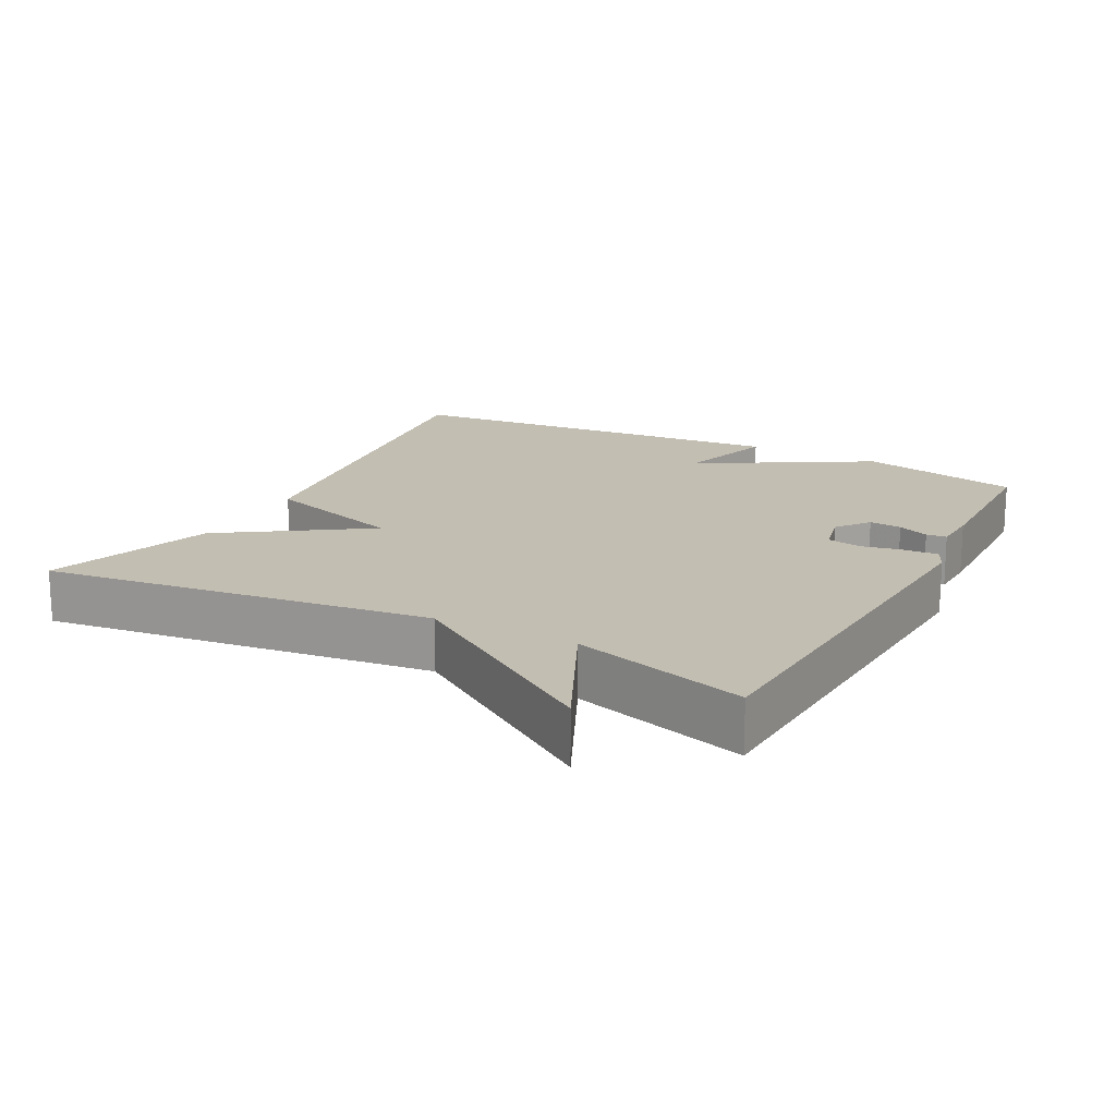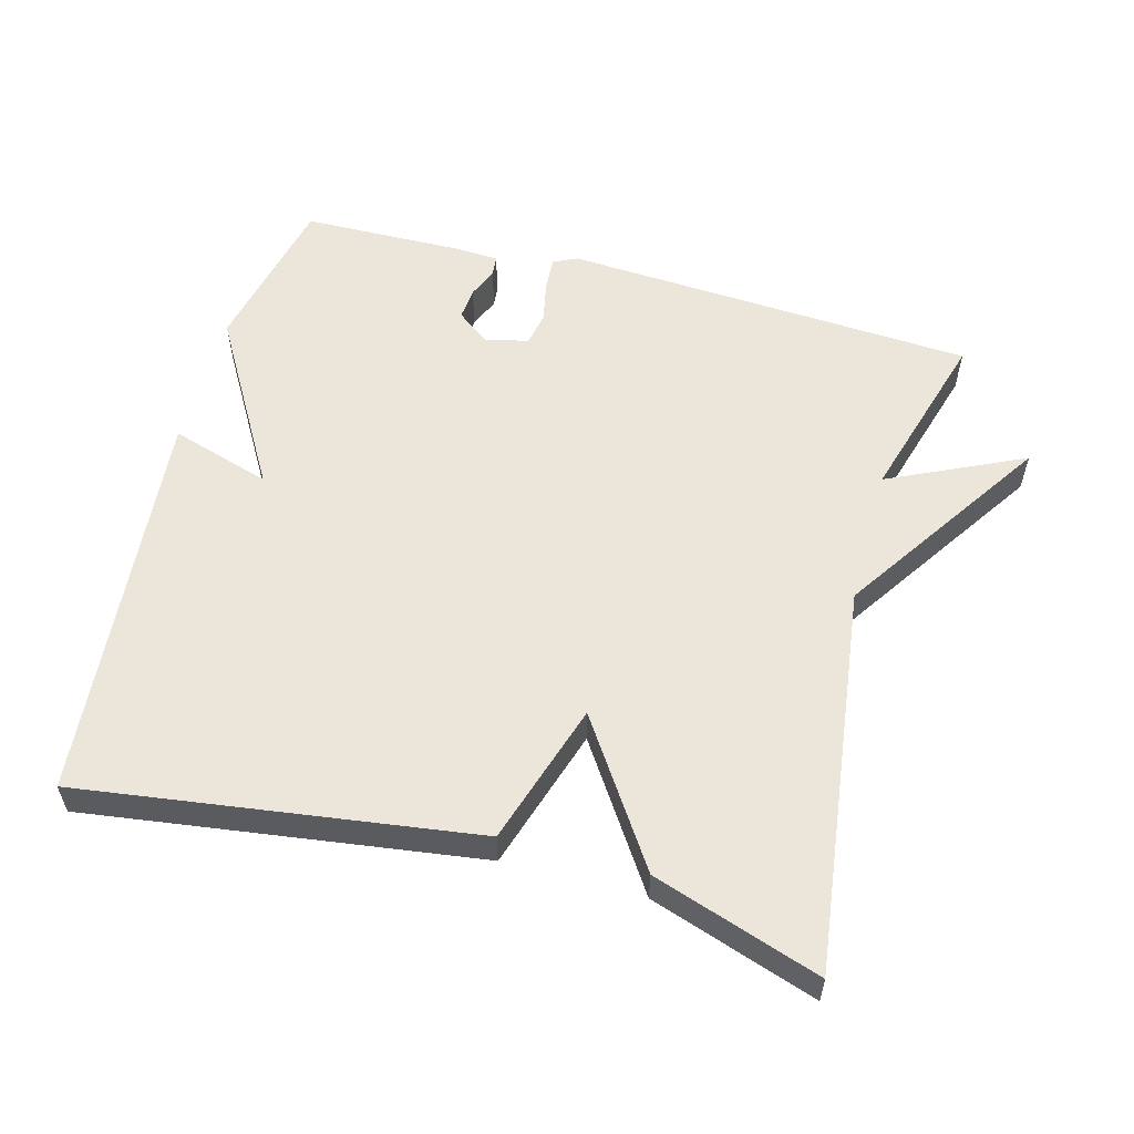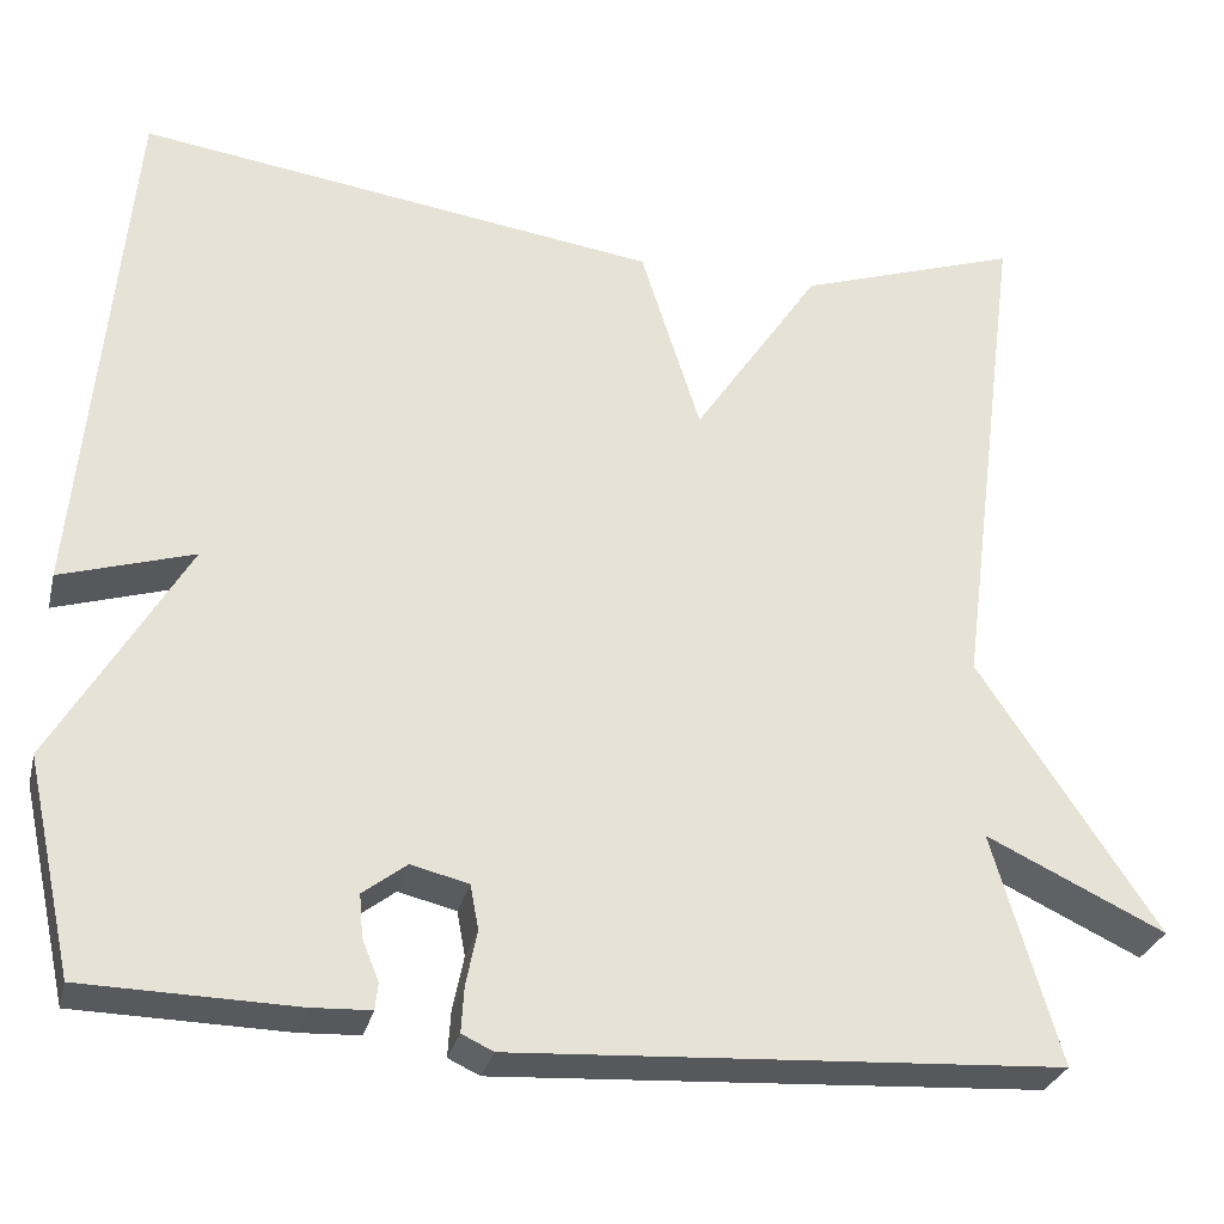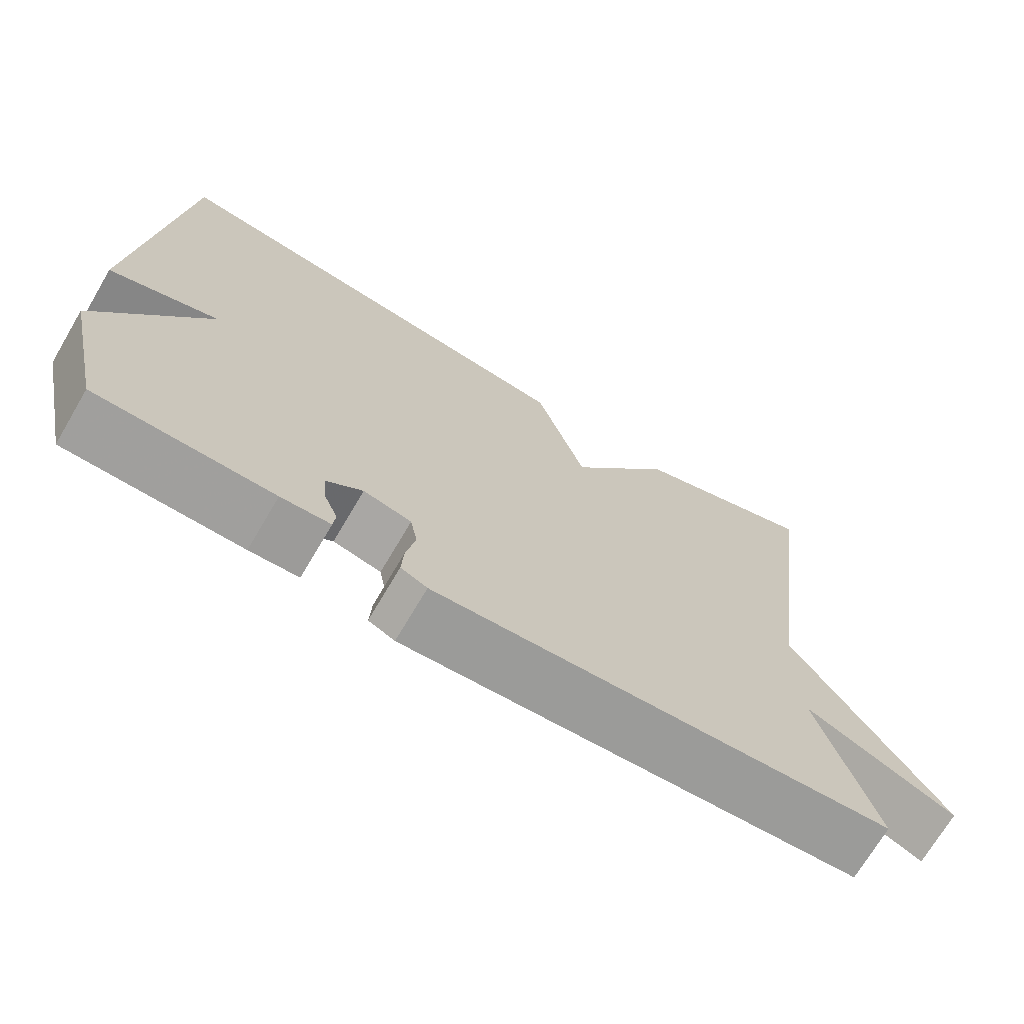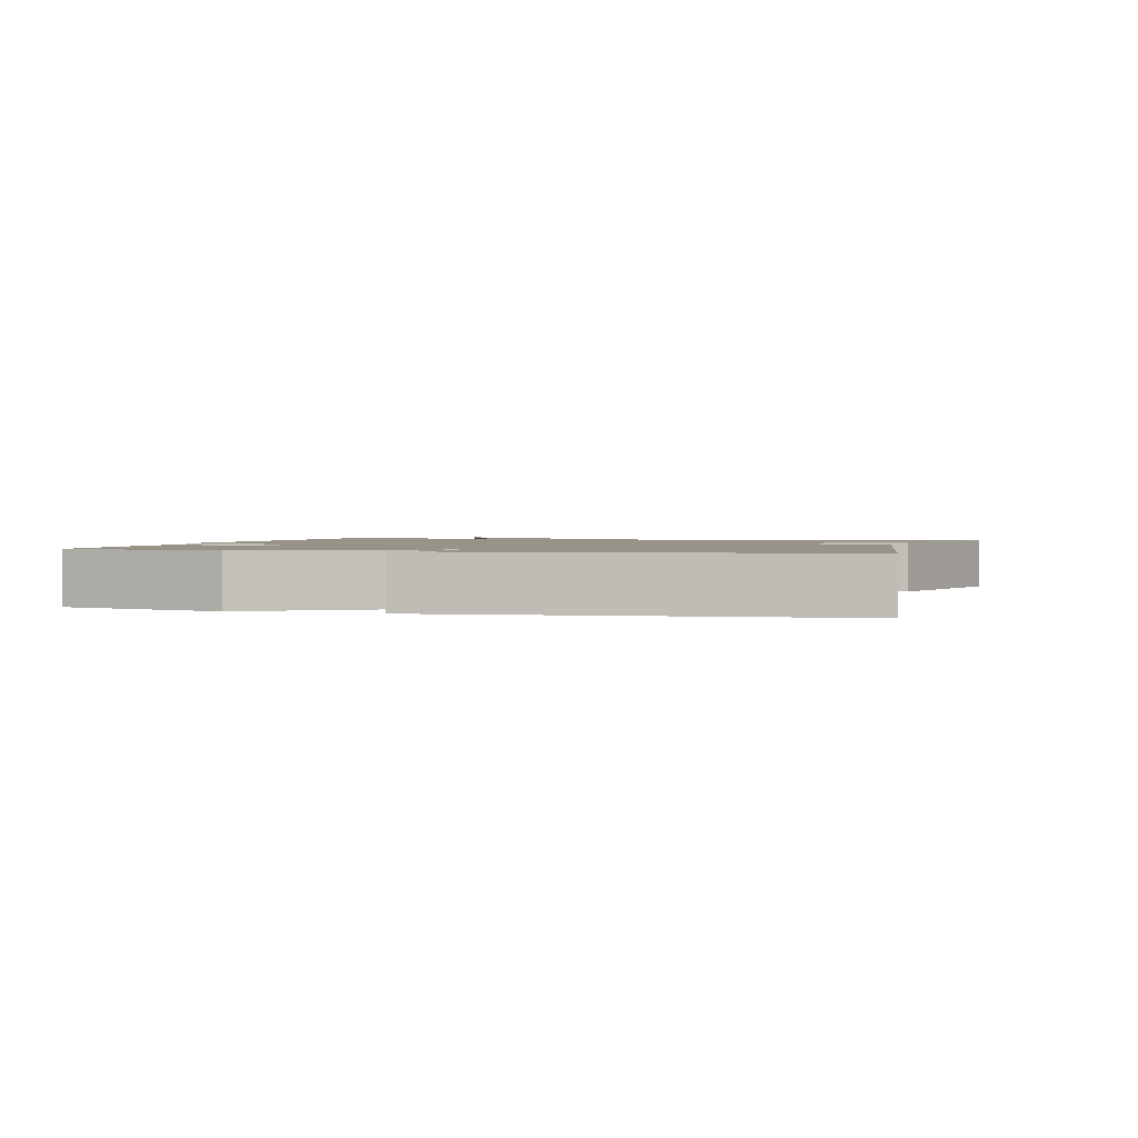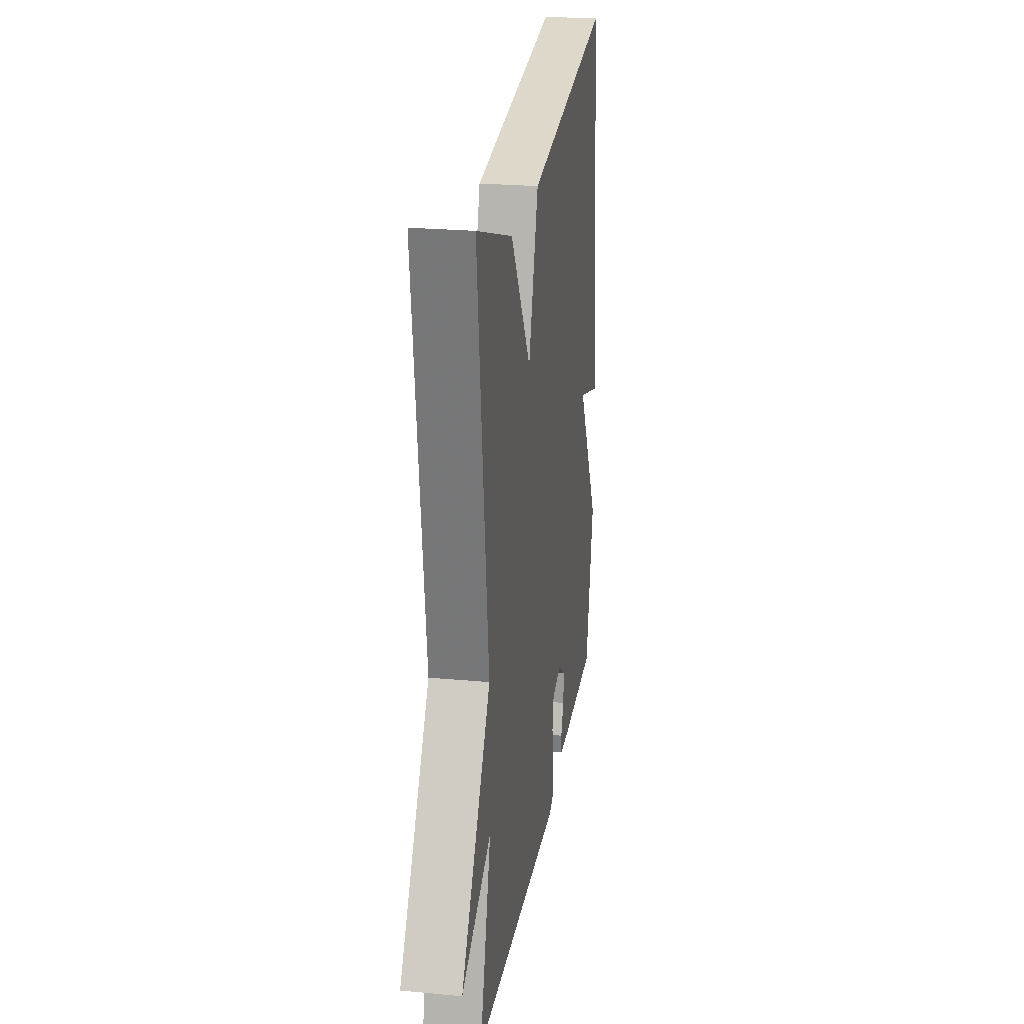
<metadata>
{"format":"obj","ext":"obj","renderer":"f3d","projection":"perspective","resolution":1024,"background":"white","views":[{"elev":17.3,"azim":117.9,"up":"+Y"},{"elev":56.7,"azim":15.2,"up":"+Y"},{"elev":-28.9,"azim":-13.5,"up":"+Z"},{"elev":-71.0,"azim":-30.5,"up":"+Z"},{"elev":1.6,"azim":-74.5,"up":"+Y"},{"elev":24.0,"azim":98.8,"up":"+Z"}]}
</metadata>
<code>
v -0.5 0.07 0.5
v 0.062 0.07 0.421
v 0.126 0.07 0.218
v 0.262 0.07 0.421
v 0.5 0.07 0.5
v 0.428 0.07 -0.052
v 0.621 0.07 -0.343
v 0.428 0.07 -0.252
v 0.5 0.07 -0.5
v -0.089 0.07 -0.534
v -0.123 0.07 -0.518
v -0.12 0.07 -0.469
v -0.108 0.07 -0.41
v -0.117 0.07 -0.362
v -0.179 0.07 -0.347
v -0.226 0.07 -0.383
v -0.222 0.07 -0.429
v -0.204 0.07 -0.473
v -0.207 0.07 -0.502
v -0.271 0.07 -0.505
v -0.5 0.07 -0.5
v -0.551 0.07 -0.269
v -0.408 0.07 -0.025
v -0.551 0.07 -0.069
v -0.5 0 0.5
v 0.062 0 0.421
v 0.126 0 0.218
v 0.262 0 0.421
v 0.5 0 0.5
v 0.428 0 -0.052
v 0.621 0 -0.343
v 0.428 0 -0.252
v 0.5 0 -0.5
v -0.089 0 -0.534
v -0.123 0 -0.518
v -0.12 0 -0.469
v -0.108 0 -0.41
v -0.117 0 -0.362
v -0.179 0 -0.347
v -0.226 0 -0.383
v -0.222 0 -0.429
v -0.204 0 -0.473
v -0.207 0 -0.502
v -0.271 0 -0.505
v -0.5 0 -0.5
v -0.551 0 -0.269
v -0.408 0 -0.025
v -0.551 0 -0.069
f 1 2 3
f 24 1 3
f 23 24 3
f 21 22 23
f 20 21 23
f 19 20 23
f 18 19 23
f 17 18 23
f 16 17 23
f 15 16 23 3
f 4 5 6
f 3 4 6
f 15 3 6
f 14 15 6
f 13 14 6
f 11 12 13
f 10 11 13
f 9 10 13
f 8 9 13
f 8 13 6
f 6 7 8
f 27 26 25
f 27 25 48
f 27 48 47
f 47 46 45
f 47 45 44
f 47 44 43
f 47 43 42
f 47 42 41
f 47 41 40
f 27 47 40 39
f 30 29 28
f 30 28 27
f 30 27 39
f 30 39 38
f 30 38 37
f 37 36 35
f 37 35 34
f 37 34 33
f 37 33 32
f 30 37 32
f 32 31 30
f 1 25 26 2
f 2 26 27 3
f 3 27 28 4
f 4 28 29 5
f 5 29 30 6
f 6 30 31 7
f 7 31 32 8
f 8 32 33 9
f 9 33 34 10
f 10 34 35 11
f 11 35 36 12
f 12 36 37 13
f 13 37 38 14
f 14 38 39 15
f 15 39 40 16
f 16 40 41 17
f 17 41 42 18
f 18 42 43 19
f 19 43 44 20
f 20 44 45 21
f 21 45 46 22
f 22 46 47 23
f 23 47 48 24
f 24 48 25 1

</code>
